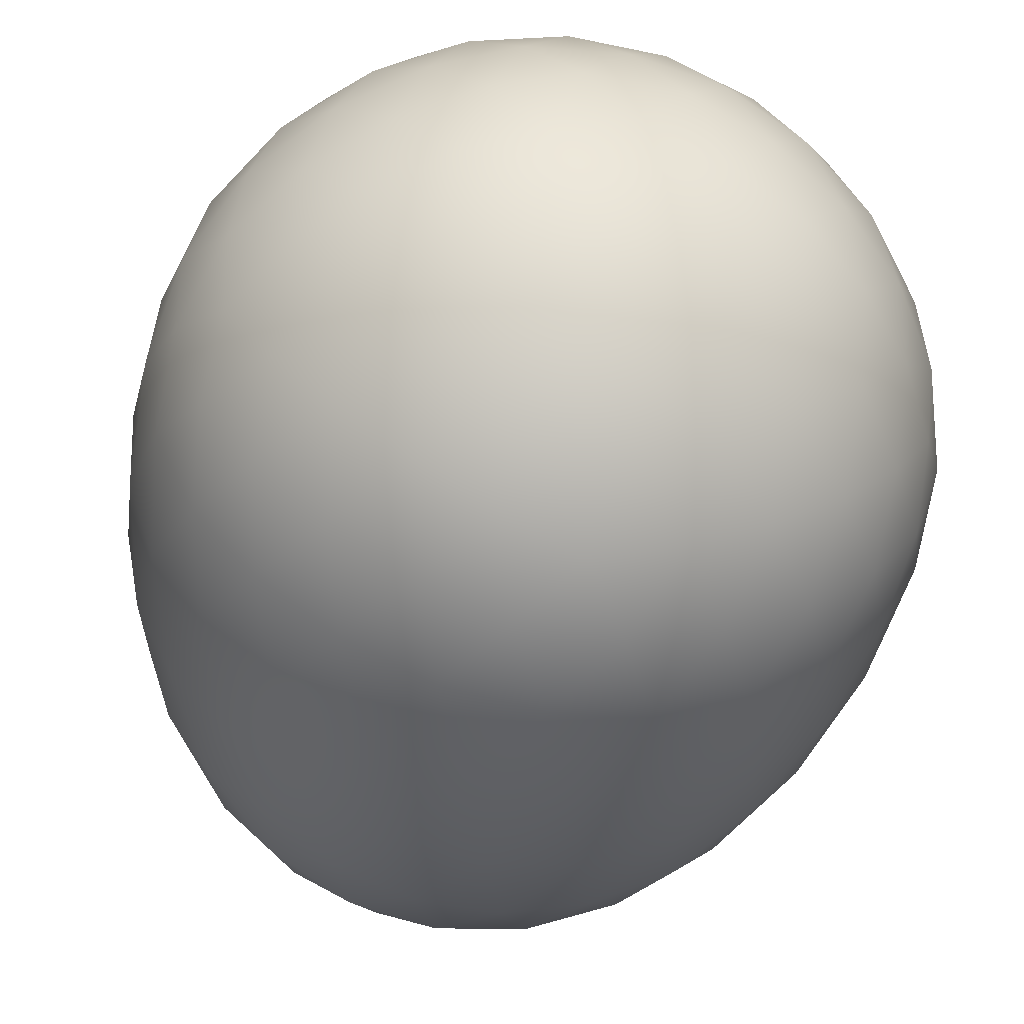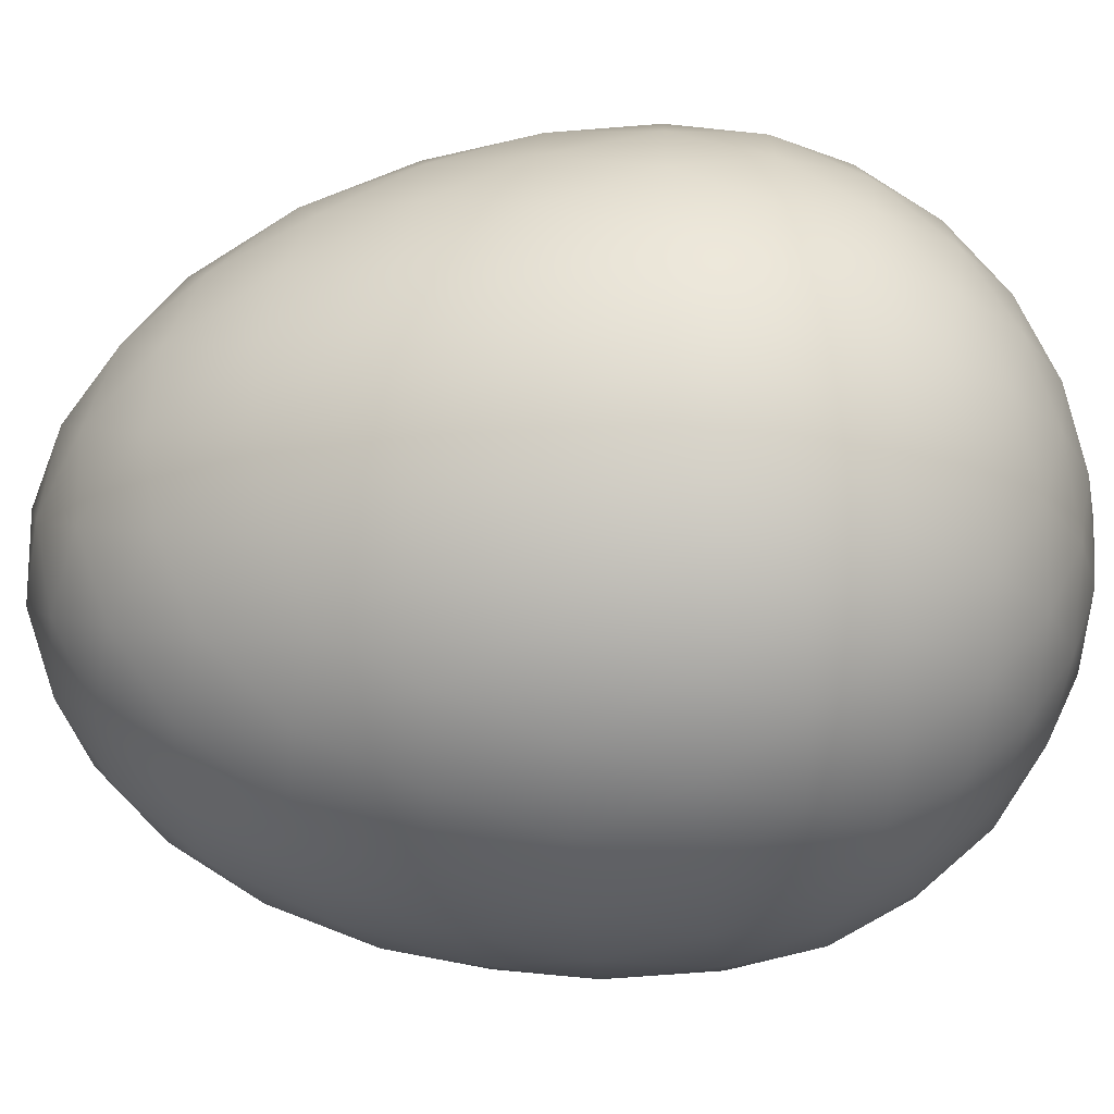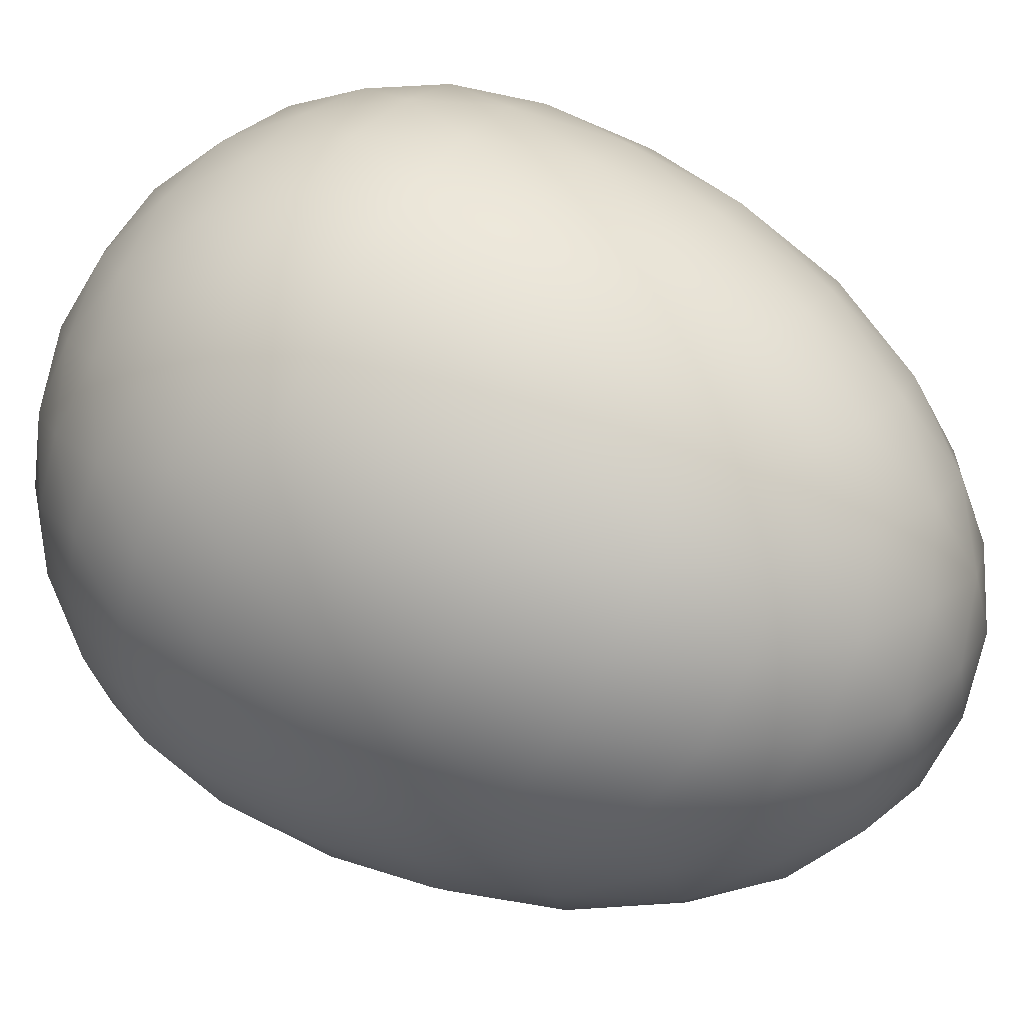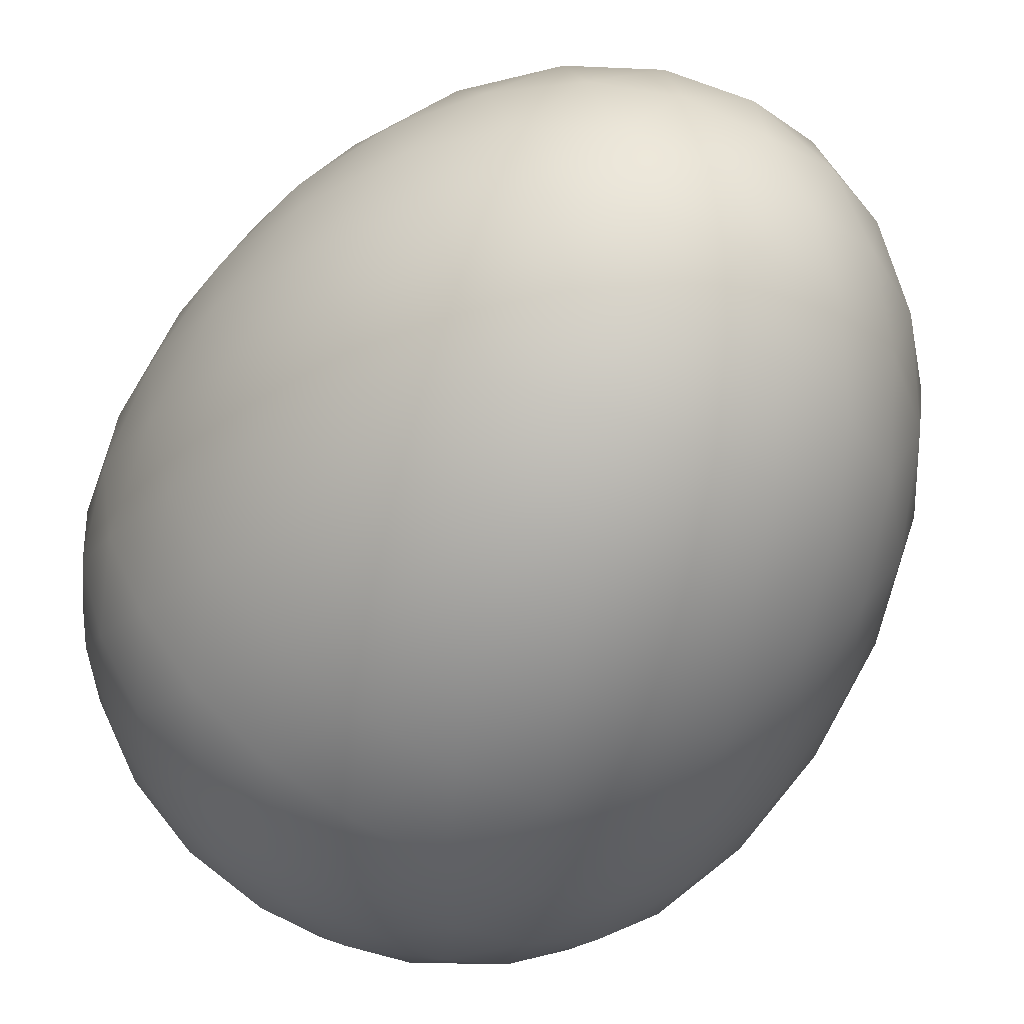
<metadata>
{"format":"obj","ext":"obj","renderer":"f3d","projection":"perspective","resolution":1024,"background":"white","views":[{"elev":-46.9,"azim":-13.6,"up":"+Z"},{"elev":-46.0,"azim":-84.6,"up":"+Z"},{"elev":57.2,"azim":118.5,"up":"+Z"},{"elev":-52.1,"azim":151.7,"up":"+Z"}]}
</metadata>
<code>
v 0 1.241 2e-06
v 0 1.206 0.2162
v 0.2056 1.206 0.0668
v 0 1.104 0.4218
v 0.2073 1.147 0.2853
v 0.4011 1.104 0.1303
v 0 0.9386 0.6068
v 0.2091 1.011 0.4942
v 0.4054 1.011 0.3515
v 0.5771 0.9386 0.1875
v 0 0.7185 0.7622
v 0.2093 0.8012 0.6801
v 0.4071 0.8293 0.5603
v 0.5821 0.8012 0.4093
v 0.7249 0.7185 0.2355
v 0 0.4544 0.8803
v 0.2056 0.5252 0.829
v 0.4011 0.5616 0.7371
v 0.5771 0.5616 0.6093
v 0.7249 0.5252 0.4517
v 0.8373 0.4544 0.272
v 0.1271 1.206 -0.1749
v 0.3353 1.147 -0.109
v 0.2479 1.104 -0.3412
v 0.5346 1.011 -0.0461
v 0.4596 1.011 -0.2769
v 0.3567 0.9386 -0.4909
v 0.7115 0.8012 0.0111
v 0.6586 0.8293 -0.214
v 0.5691 0.8012 -0.4272
v 0.448 0.7185 -0.6166
v 0.8519 0.5252 0.0606
v 0.825 0.5616 -0.1537
v 0.7578 0.5616 -0.3606
v 0.6536 0.5252 -0.5498
v 0.5175 0.4544 -0.7122
v -0.1271 1.206 -0.1749
v 0 1.147 -0.3526
v -0.2479 1.104 -0.3412
v 0.1214 1.011 -0.5227
v -0.1213 1.011 -0.5227
v -0.3567 0.9386 -0.4909
v 0.2304 0.8012 -0.6733
v 0 0.8293 -0.6925
v -0.2304 0.8012 -0.6733
v -0.448 0.7185 -0.6166
v 0.3209 0.5252 -0.7915
v 0.1088 0.5616 -0.8321
v -0.1087 0.5616 -0.8321
v -0.3209 0.5252 -0.7915
v -0.5174 0.4544 -0.7122
v -0.2056 1.206 0.0668
v -0.3353 1.147 -0.109
v -0.4011 1.104 0.1303
v -0.4596 1.011 -0.2769
v -0.5346 1.011 -0.0461
v -0.5771 0.9386 0.1875
v -0.5691 0.8012 -0.4272
v -0.6586 0.8293 -0.214
v -0.7115 0.8012 0.0111
v -0.7249 0.7185 0.2355
v -0.6536 0.5252 -0.5498
v -0.7578 0.5616 -0.3606
v -0.825 0.5616 -0.1537
v -0.8519 0.5252 0.0606
v -0.8372 0.4544 0.272
v -0.2072 1.147 0.2853
v -0.4054 1.011 0.3515
v -0.209 1.011 0.4942
v -0.5821 0.8012 0.4093
v -0.407 0.8293 0.5603
v -0.2093 0.8012 0.6801
v -0.7249 0.5252 0.4517
v -0.5771 0.5616 0.6093
v -0.4011 0.5616 0.7371
v -0.2056 0.5252 0.829
v -0.1271 0.2126 0.9371
v 0.1271 0.2126 0.9371
v -0.2479 -0.04845 0.948
v 0 -0.044 0.9796
v 0.2479 -0.04845 0.948
v -0.3567 -0.316 0.9127
v -0.1213 -0.3247 0.9718
v 0.1214 -0.3247 0.9718
v 0.3567 -0.316 0.9127
v -0.448 -0.53 0.8328
v -0.2304 -0.5551 0.9093
v 0 -0.5636 0.9353
v 0.2304 -0.5551 0.9093
v 0.448 -0.53 0.8328
v -0.5174 -0.6972 0.7122
v -0.3209 -0.7462 0.7915
v -0.1087 -0.7713 0.8321
v 0.1088 -0.7713 0.8321
v 0.3209 -0.7462 0.7915
v 0.5175 -0.6972 0.7122
v 0.8519 0.2126 0.4104
v 0.9305 0.2126 0.1687
v 0.825 -0.04845 0.5287
v 0.9317 -0.044 0.3027
v 0.9782 -0.04845 0.0572
v 0.7578 -0.316 0.6212
v 0.8867 -0.3247 0.4157
v 0.9617 -0.3247 0.1849
v 0.9782 -0.316 -0.0572
v 0.6536 -0.53 0.6834
v 0.7936 -0.5551 0.5001
v 0.8895 -0.5636 0.289
v 0.936 -0.5551 0.0619
v 0.9305 -0.53 -0.1687
v 0.6536 -0.7462 0.5498
v 0.7578 -0.7713 0.3606
v 0.825 -0.7713 0.1537
v 0.8519 -0.7462 -0.0606
v 0.8373 -0.6972 -0.272
v 0.6536 0.2126 -0.6834
v 0.448 0.2126 -0.8328
v 0.7578 -0.04845 -0.6212
v 0.5758 -0.044 -0.7925
v 0.3567 -0.04845 -0.9127
v 0.825 -0.316 -0.5287
v 0.6694 -0.3247 -0.7148
v 0.473 -0.3247 -0.8575
v 0.2479 -0.316 -0.948
v 0.8519 -0.53 -0.4104
v 0.7209 -0.5551 -0.6002
v 0.5497 -0.5636 -0.7567
v 0.3481 -0.5551 -0.8711
v 0.1271 -0.53 -0.937
v 0.7249 -0.7462 -0.4517
v 0.5771 -0.7713 -0.6093
v 0.4011 -0.7713 -0.7371
v 0.2056 -0.7462 -0.829
v 0 -0.6972 -0.8803
v -0.448 0.2126 -0.8328
v -0.6536 0.2126 -0.6834
v -0.3567 -0.04845 -0.9127
v -0.5758 -0.044 -0.7925
v -0.7578 -0.04845 -0.6212
v -0.2479 -0.316 -0.948
v -0.473 -0.3247 -0.8575
v -0.6694 -0.3247 -0.7148
v -0.825 -0.316 -0.5287
v -0.1271 -0.53 -0.937
v -0.3481 -0.5551 -0.8711
v -0.5497 -0.5636 -0.7567
v -0.7209 -0.5551 -0.6002
v -0.8519 -0.53 -0.4104
v -0.2056 -0.7462 -0.829
v -0.4011 -0.7713 -0.7371
v -0.5771 -0.7713 -0.6093
v -0.7249 -0.7462 -0.4517
v -0.8372 -0.6972 -0.272
v -0.9305 0.2126 0.1687
v -0.8519 0.2126 0.4104
v -0.9782 -0.04845 0.0572
v -0.9316 -0.044 0.3027
v -0.825 -0.04845 0.5287
v -0.9782 -0.316 -0.0572
v -0.9617 -0.3247 0.1849
v -0.8867 -0.3247 0.4157
v -0.7578 -0.316 0.6212
v -0.9305 -0.53 -0.1687
v -0.936 -0.5551 0.0619
v -0.8895 -0.5636 0.289
v -0.7936 -0.5551 0.5001
v -0.6536 -0.53 0.6834
v -0.8519 -0.7462 -0.0606
v -0.825 -0.7713 0.1537
v -0.7578 -0.7713 0.3606
v -0.6536 -0.7462 0.5498
v 0.5758 -0.3205 0.7925
v 0.6694 -0.03979 0.7149
v 0.473 -0.03979 0.8575
v 0.7209 0.2489 0.6002
v 0.5498 0.2612 0.7567
v 0.3481 0.2489 0.8711
v 0.9317 -0.3205 -0.3027
v 0.8867 -0.03979 -0.4157
v 0.9617 -0.03979 -0.1849
v 0.7936 0.2489 -0.5001
v 0.8895 0.2612 -0.289
v 0.936 0.2489 -0.0619
v 0 -0.3205 -0.9796
v -0.1213 -0.03979 -0.9718
v 0.1214 -0.03979 -0.9718
v -0.2304 0.2489 -0.9093
v 0 0.2612 -0.9353
v 0.2304 0.2489 -0.9093
v -0.9316 -0.3205 -0.3027
v -0.9617 -0.03979 -0.1849
v -0.8867 -0.03979 -0.4157
v -0.936 0.2489 -0.0619
v -0.8895 0.2612 -0.289
v -0.7936 0.2489 -0.5001
v -0.5758 -0.3205 0.7925
v -0.473 -0.03979 0.8575
v -0.6694 -0.03979 0.7149
v -0.3481 0.2489 0.8711
v -0.5497 0.2612 0.7567
v -0.7209 0.2489 0.6002
v 0 -1.241 2e-06
v 0.2056 -1.217 -0.0668
v 0.1271 -1.217 0.1749
v 0.4011 -1.146 -0.1303
v 0.3353 -1.176 0.109
v 0.2479 -1.146 0.3412
v 0.5771 -1.032 -0.1875
v 0.5346 -1.082 0.0461
v 0.4596 -1.082 0.2769
v 0.3567 -1.032 0.4909
v 0.7249 -0.8798 -0.2355
v 0.7115 -0.937 -0.0111
v 0.6586 -0.9564 0.214
v 0.5691 -0.937 0.4272
v 0.448 -0.8798 0.6166
v 0 -1.217 -0.2162
v 0 -1.146 -0.4218
v 0.2073 -1.176 -0.2852
v 0 -1.032 -0.6068
v 0.2091 -1.082 -0.4942
v 0.4054 -1.082 -0.3515
v 0 -0.8798 -0.7622
v 0.2093 -0.937 -0.6801
v 0.4071 -0.9564 -0.5602
v 0.5821 -0.937 -0.4093
v -0.2056 -1.217 -0.0668
v -0.4011 -1.146 -0.1303
v -0.2072 -1.176 -0.2852
v -0.5771 -1.032 -0.1875
v -0.4054 -1.082 -0.3515
v -0.209 -1.082 -0.4942
v -0.7249 -0.8798 -0.2355
v -0.5821 -0.937 -0.4093
v -0.407 -0.9564 -0.5602
v -0.2093 -0.937 -0.6801
v -0.1271 -1.217 0.1749
v -0.2479 -1.146 0.3412
v -0.3353 -1.176 0.109
v -0.3567 -1.032 0.4909
v -0.4596 -1.082 0.2769
v -0.5346 -1.082 0.0461
v -0.448 -0.8798 0.6166
v -0.5691 -0.937 0.4272
v -0.6586 -0.9564 0.214
v -0.7115 -0.937 -0.0111
v 0 -1.176 0.3526
v 0.1214 -1.082 0.5227
v -0.1213 -1.082 0.5227
v 0.2304 -0.937 0.6733
v 0 -0.9564 0.6925
v -0.2304 -0.937 0.6733
o SmoothBlockModel62
g SmoothBlockModel62
f 1 2 3
f 2 4 5
f 2 5 3
f 3 5 6
f 4 7 8
f 4 8 5
f 5 8 9
f 5 9 6
f 6 9 10
f 7 11 12
f 7 12 8
f 8 12 13
f 8 13 9
f 9 13 14
f 9 14 10
f 10 14 15
f 11 16 17
f 11 17 12
f 12 17 18
f 12 18 13
f 13 18 19
f 13 19 14
f 14 19 20
f 14 20 15
f 15 20 21
f 1 3 22
f 3 6 23
f 3 23 22
f 22 23 24
f 6 10 25
f 6 25 23
f 23 25 26
f 23 26 24
f 24 26 27
f 10 15 28
f 10 28 25
f 25 28 29
f 25 29 26
f 26 29 30
f 26 30 27
f 27 30 31
f 15 21 32
f 15 32 28
f 28 32 33
f 28 33 29
f 29 33 34
f 29 34 30
f 30 34 35
f 30 35 31
f 31 35 36
f 1 22 37
f 22 24 38
f 22 38 37
f 37 38 39
f 24 27 40
f 24 40 38
f 38 40 41
f 38 41 39
f 39 41 42
f 27 31 43
f 27 43 40
f 40 43 44
f 40 44 41
f 41 44 45
f 41 45 42
f 42 45 46
f 31 36 47
f 31 47 43
f 43 47 48
f 43 48 44
f 44 48 49
f 44 49 45
f 45 49 50
f 45 50 46
f 46 50 51
f 1 37 52
f 37 39 53
f 37 53 52
f 52 53 54
f 39 42 55
f 39 55 53
f 53 55 56
f 53 56 54
f 54 56 57
f 42 46 58
f 42 58 55
f 55 58 59
f 55 59 56
f 56 59 60
f 56 60 57
f 57 60 61
f 46 51 62
f 46 62 58
f 58 62 63
f 58 63 59
f 59 63 64
f 59 64 60
f 60 64 65
f 60 65 61
f 61 65 66
f 1 52 2
f 52 54 67
f 52 67 2
f 2 67 4
f 54 57 68
f 54 68 67
f 67 68 69
f 67 69 4
f 4 69 7
f 57 61 70
f 57 70 68
f 68 70 71
f 68 71 69
f 69 71 72
f 69 72 7
f 7 72 11
f 61 66 73
f 61 73 70
f 70 73 74
f 70 74 71
f 71 74 75
f 71 75 72
f 72 75 76
f 72 76 11
f 11 76 16
f 16 77 78
f 77 79 80
f 77 80 78
f 78 80 81
f 79 82 83
f 79 83 80
f 80 83 84
f 80 84 81
f 81 84 85
f 82 86 87
f 82 87 83
f 83 87 88
f 83 88 84
f 84 88 89
f 84 89 85
f 85 89 90
f 86 91 92
f 86 92 87
f 87 92 93
f 87 93 88
f 88 93 94
f 88 94 89
f 89 94 95
f 89 95 90
f 90 95 96
f 21 97 98
f 97 99 100
f 97 100 98
f 98 100 101
f 99 102 103
f 99 103 100
f 100 103 104
f 100 104 101
f 101 104 105
f 102 106 107
f 102 107 103
f 103 107 108
f 103 108 104
f 104 108 109
f 104 109 105
f 105 109 110
f 106 96 111
f 106 111 107
f 107 111 112
f 107 112 108
f 108 112 113
f 108 113 109
f 109 113 114
f 109 114 110
f 110 114 115
f 36 116 117
f 116 118 119
f 116 119 117
f 117 119 120
f 118 121 122
f 118 122 119
f 119 122 123
f 119 123 120
f 120 123 124
f 121 125 126
f 121 126 122
f 122 126 127
f 122 127 123
f 123 127 128
f 123 128 124
f 124 128 129
f 125 115 130
f 125 130 126
f 126 130 131
f 126 131 127
f 127 131 132
f 127 132 128
f 128 132 133
f 128 133 129
f 129 133 134
f 51 135 136
f 135 137 138
f 135 138 136
f 136 138 139
f 137 140 141
f 137 141 138
f 138 141 142
f 138 142 139
f 139 142 143
f 140 144 145
f 140 145 141
f 141 145 146
f 141 146 142
f 142 146 147
f 142 147 143
f 143 147 148
f 144 134 149
f 144 149 145
f 145 149 150
f 145 150 146
f 146 150 151
f 146 151 147
f 147 151 152
f 147 152 148
f 148 152 153
f 66 154 155
f 154 156 157
f 154 157 155
f 155 157 158
f 156 159 160
f 156 160 157
f 157 160 161
f 157 161 158
f 158 161 162
f 159 163 164
f 159 164 160
f 160 164 165
f 160 165 161
f 161 165 166
f 161 166 162
f 162 166 167
f 163 153 168
f 163 168 164
f 164 168 169
f 164 169 165
f 165 169 170
f 165 170 166
f 166 170 171
f 166 171 167
f 167 171 91
f 96 106 90
f 106 102 172
f 106 172 90
f 90 172 85
f 102 99 173
f 102 173 172
f 172 173 174
f 172 174 85
f 85 174 81
f 99 97 175
f 99 175 173
f 173 175 176
f 173 176 174
f 174 176 177
f 174 177 81
f 81 177 78
f 97 21 20
f 97 20 175
f 175 20 19
f 175 19 176
f 176 19 18
f 176 18 177
f 177 18 17
f 177 17 78
f 78 17 16
f 115 125 110
f 125 121 178
f 125 178 110
f 110 178 105
f 121 118 179
f 121 179 178
f 178 179 180
f 178 180 105
f 105 180 101
f 118 116 181
f 118 181 179
f 179 181 182
f 179 182 180
f 180 182 183
f 180 183 101
f 101 183 98
f 116 36 35
f 116 35 181
f 181 35 34
f 181 34 182
f 182 34 33
f 182 33 183
f 183 33 32
f 183 32 98
f 98 32 21
f 134 144 129
f 144 140 184
f 144 184 129
f 129 184 124
f 140 137 185
f 140 185 184
f 184 185 186
f 184 186 124
f 124 186 120
f 137 135 187
f 137 187 185
f 185 187 188
f 185 188 186
f 186 188 189
f 186 189 120
f 120 189 117
f 135 51 50
f 135 50 187
f 187 50 49
f 187 49 188
f 188 49 48
f 188 48 189
f 189 48 47
f 189 47 117
f 117 47 36
f 153 163 148
f 163 159 190
f 163 190 148
f 148 190 143
f 159 156 191
f 159 191 190
f 190 191 192
f 190 192 143
f 143 192 139
f 156 154 193
f 156 193 191
f 191 193 194
f 191 194 192
f 192 194 195
f 192 195 139
f 139 195 136
f 154 66 65
f 154 65 193
f 193 65 64
f 193 64 194
f 194 64 63
f 194 63 195
f 195 63 62
f 195 62 136
f 136 62 51
f 91 86 167
f 86 82 196
f 86 196 167
f 167 196 162
f 82 79 197
f 82 197 196
f 196 197 198
f 196 198 162
f 162 198 158
f 79 77 199
f 79 199 197
f 197 199 200
f 197 200 198
f 198 200 201
f 198 201 158
f 158 201 155
f 77 16 76
f 77 76 199
f 199 76 75
f 199 75 200
f 200 75 74
f 200 74 201
f 201 74 73
f 201 73 155
f 155 73 66
f 202 203 204
f 203 205 206
f 203 206 204
f 204 206 207
f 205 208 209
f 205 209 206
f 206 209 210
f 206 210 207
f 207 210 211
f 208 212 213
f 208 213 209
f 209 213 214
f 209 214 210
f 210 214 215
f 210 215 211
f 211 215 216
f 212 115 114
f 212 114 213
f 213 114 113
f 213 113 214
f 214 113 112
f 214 112 215
f 215 112 111
f 215 111 216
f 216 111 96
f 202 217 203
f 217 218 219
f 217 219 203
f 203 219 205
f 218 220 221
f 218 221 219
f 219 221 222
f 219 222 205
f 205 222 208
f 220 223 224
f 220 224 221
f 221 224 225
f 221 225 222
f 222 225 226
f 222 226 208
f 208 226 212
f 223 134 133
f 223 133 224
f 224 133 132
f 224 132 225
f 225 132 131
f 225 131 226
f 226 131 130
f 226 130 212
f 212 130 115
f 202 227 217
f 227 228 229
f 227 229 217
f 217 229 218
f 228 230 231
f 228 231 229
f 229 231 232
f 229 232 218
f 218 232 220
f 230 233 234
f 230 234 231
f 231 234 235
f 231 235 232
f 232 235 236
f 232 236 220
f 220 236 223
f 233 153 152
f 233 152 234
f 234 152 151
f 234 151 235
f 235 151 150
f 235 150 236
f 236 150 149
f 236 149 223
f 223 149 134
f 202 237 227
f 237 238 239
f 237 239 227
f 227 239 228
f 238 240 241
f 238 241 239
f 239 241 242
f 239 242 228
f 228 242 230
f 240 243 244
f 240 244 241
f 241 244 245
f 241 245 242
f 242 245 246
f 242 246 230
f 230 246 233
f 243 91 171
f 243 171 244
f 244 171 170
f 244 170 245
f 245 170 169
f 245 169 246
f 246 169 168
f 246 168 233
f 233 168 153
f 202 204 237
f 204 207 247
f 204 247 237
f 237 247 238
f 207 211 248
f 207 248 247
f 247 248 249
f 247 249 238
f 238 249 240
f 211 216 250
f 211 250 248
f 248 250 251
f 248 251 249
f 249 251 252
f 249 252 240
f 240 252 243
f 216 96 95
f 216 95 250
f 250 95 94
f 250 94 251
f 251 94 93
f 251 93 252
f 252 93 92
f 252 92 243
f 243 92 91

</code>
